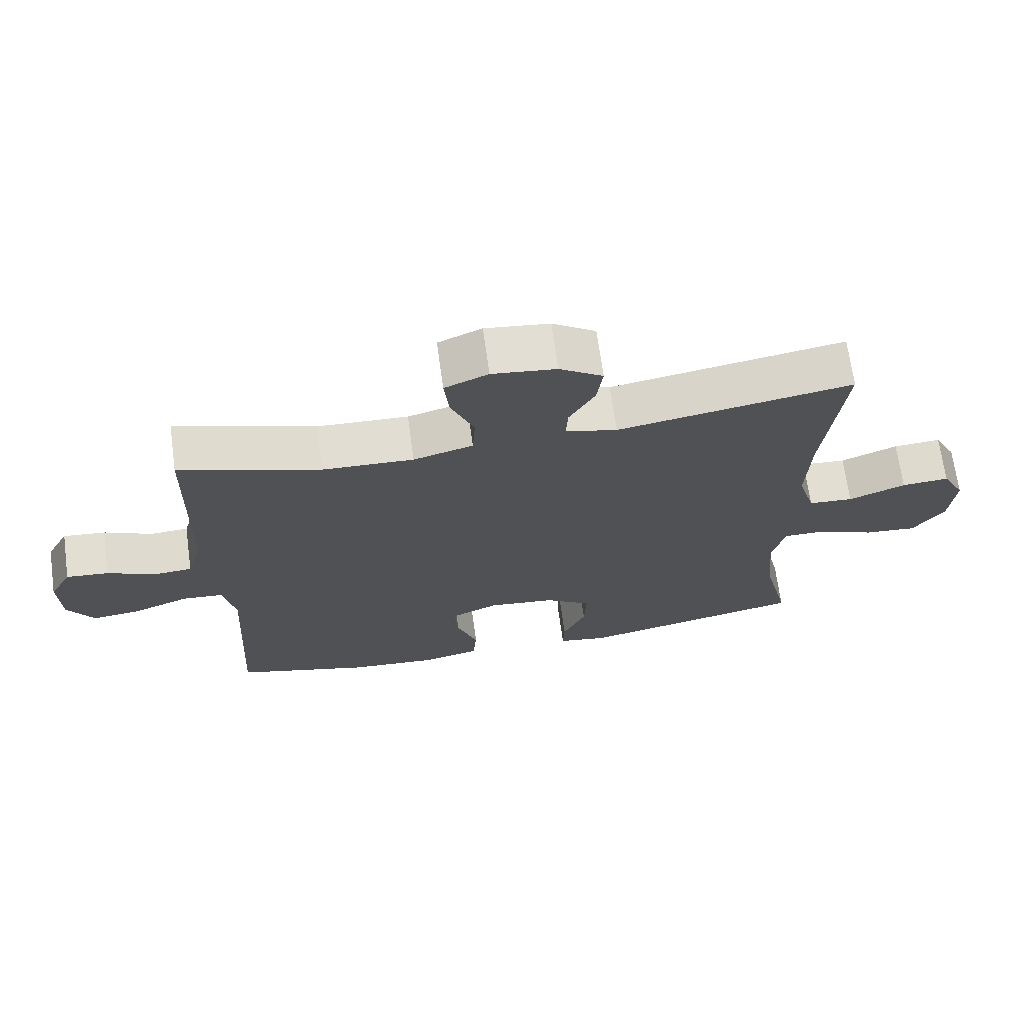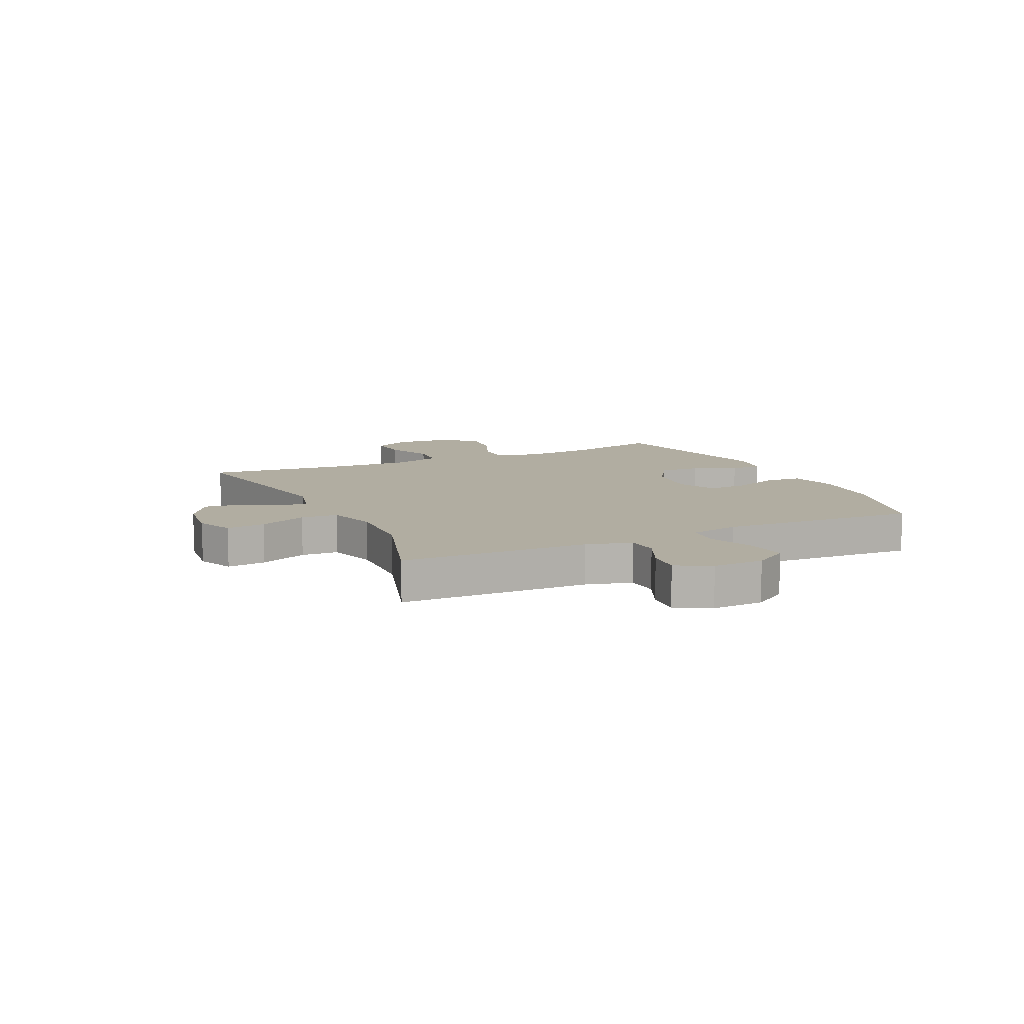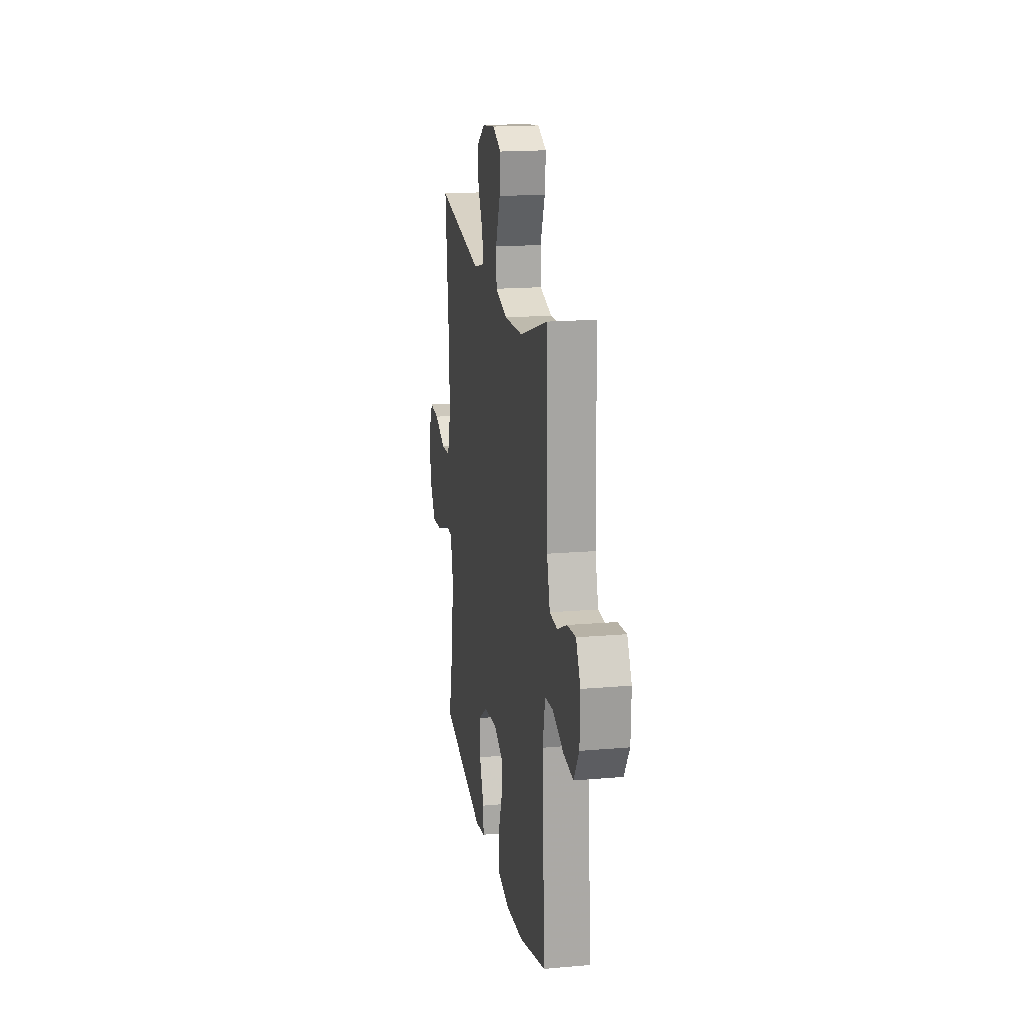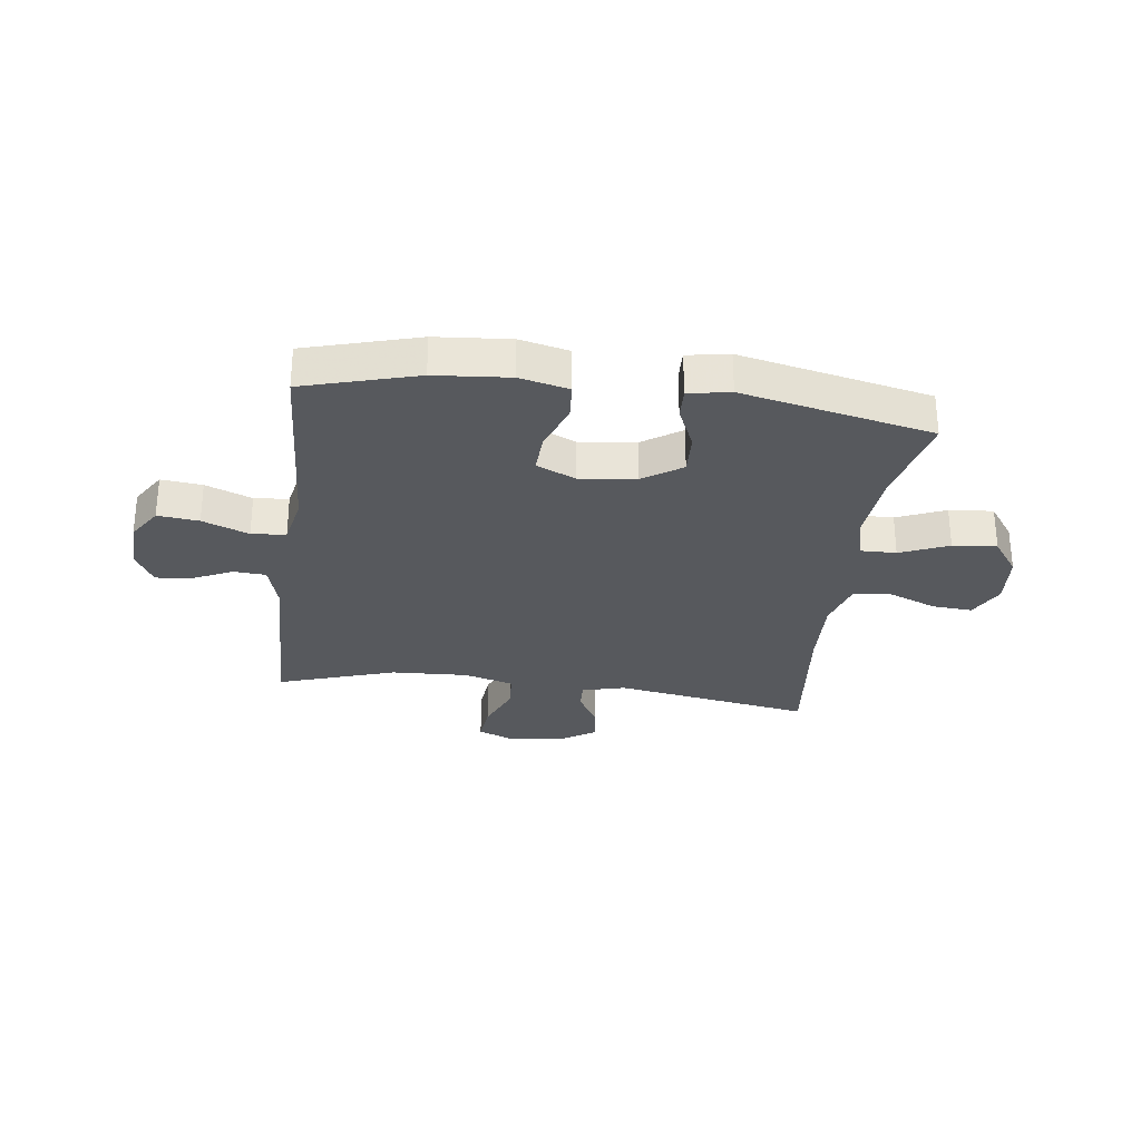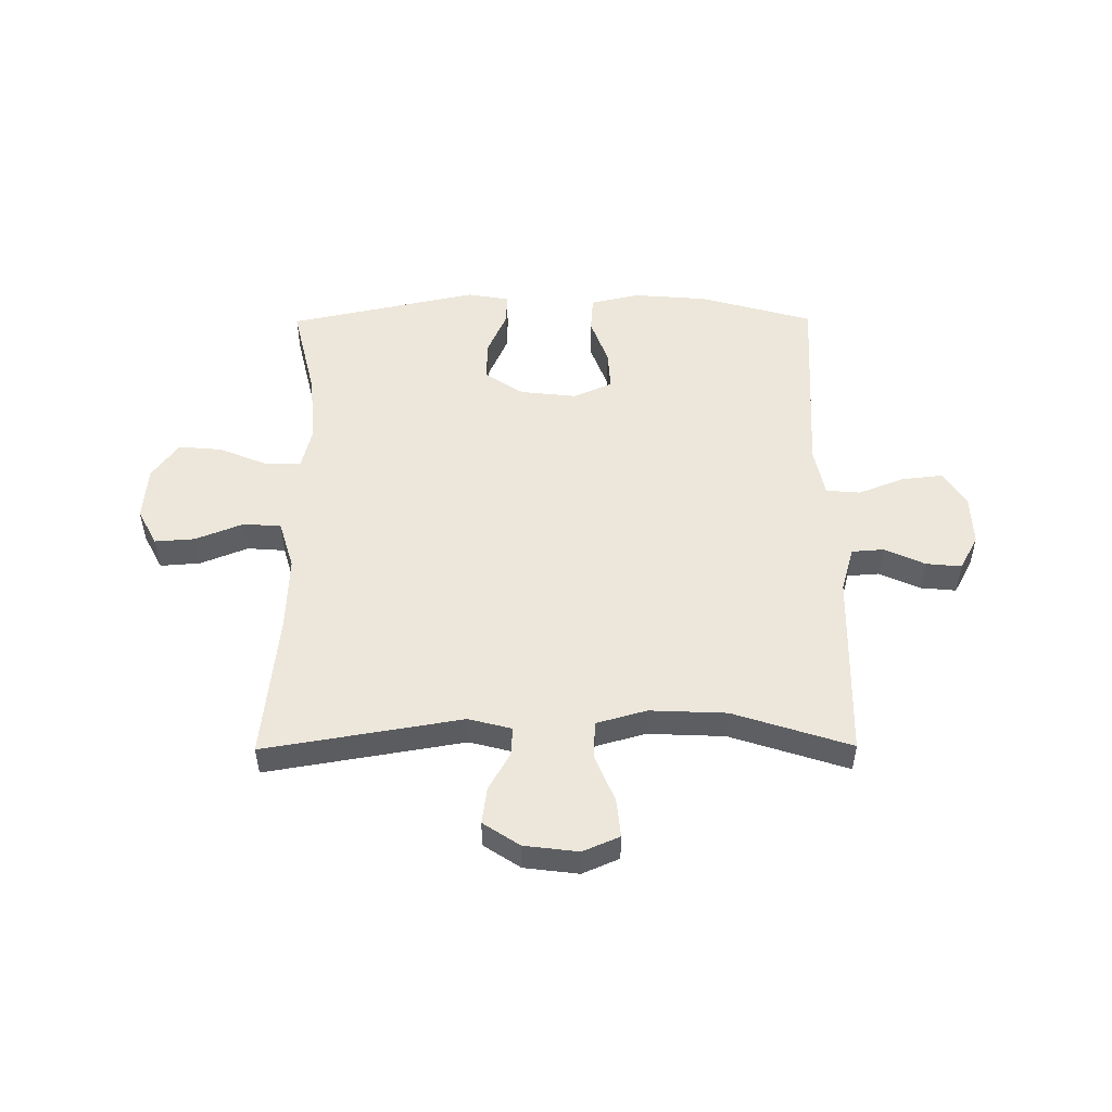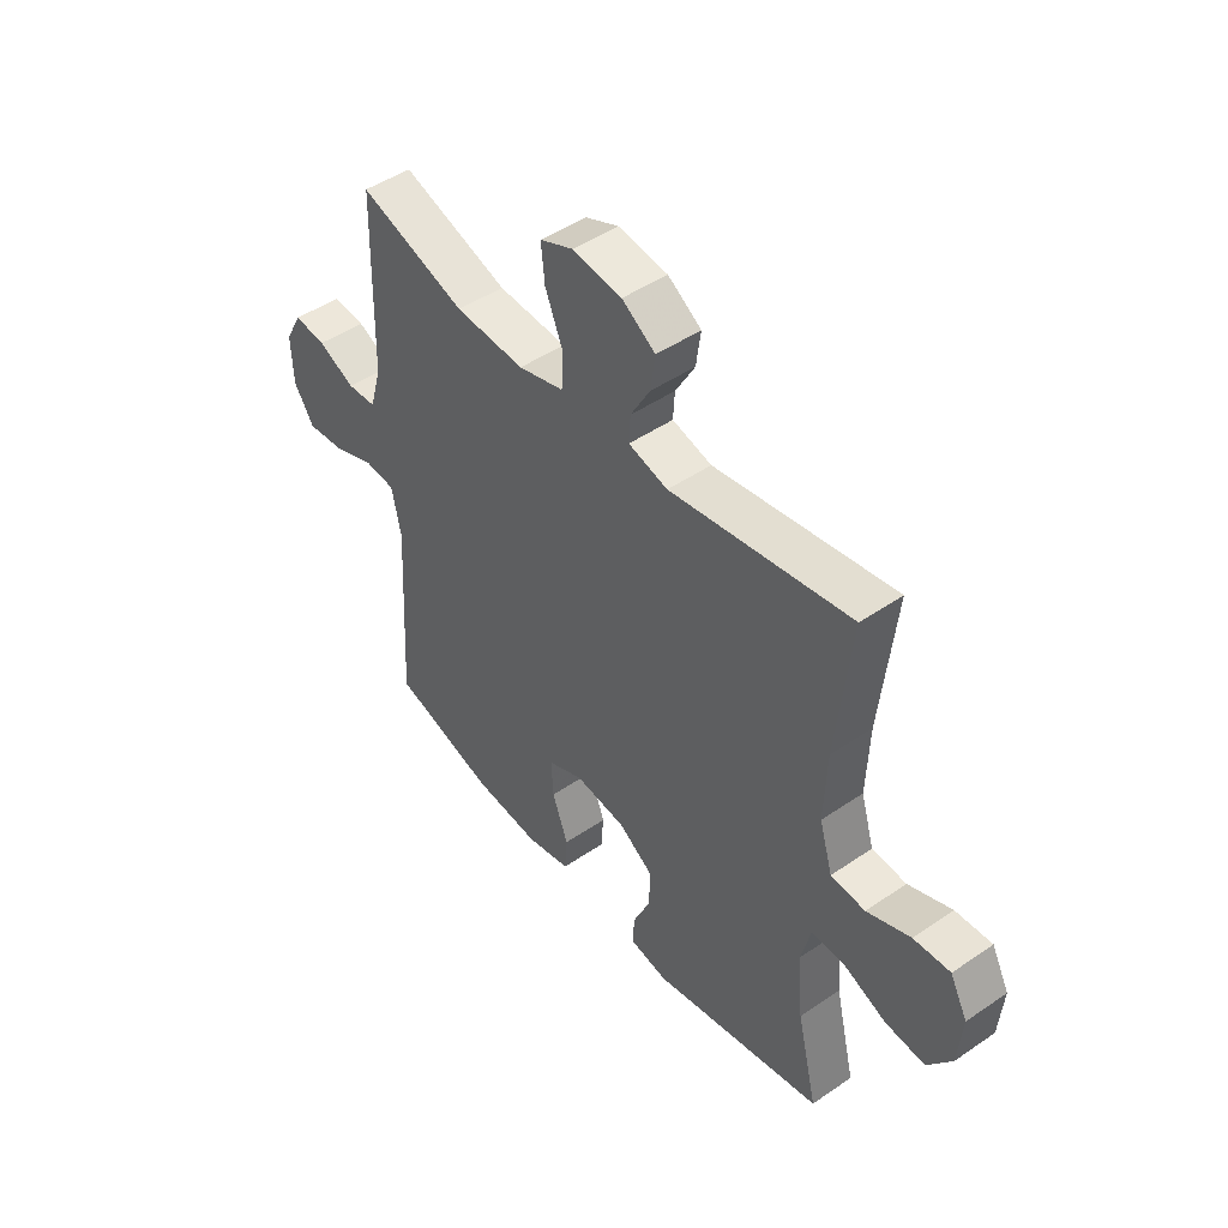
<metadata>
{"format":"obj","ext":"obj","renderer":"f3d","projection":"perspective","resolution":1024,"background":"white","views":[{"elev":69.1,"azim":172.2,"up":"+Z"},{"elev":10.3,"azim":64.6,"up":"+Y"},{"elev":18.0,"azim":80.4,"up":"+Z"},{"elev":-29.4,"azim":172.6,"up":"+Y"},{"elev":51.3,"azim":-0.4,"up":"+Y"},{"elev":47.1,"azim":-127.8,"up":"+Z"}]}
</metadata>
<code>
v 0.5 0.07 0.5
v 0.508 0.07 0.165
v 0.531 0.07 0.085
v 0.588 0.07 0.081
v 0.66 0.07 0.114
v 0.723 0.07 0.12
v 0.756 0.07 0.059
v 0.753 0.07 -0.032
v 0.714 0.07 -0.093
v 0.641 0.07 -0.085
v 0.559 0.07 -0.053
v 0.498 0.07 -0.058
v 0.48 0.07 -0.146
v 0.5 0.07 -0.5
v 0.299 0.07 -0.557
v 0.167 0.07 -0.568
v 0.08 0.07 -0.548
v 0.075 0.07 -0.483
v 0.106 0.07 -0.399
v 0.11 0.07 -0.328
v 0.041 0.07 -0.297
v -0.059 0.07 -0.308
v -0.128 0.07 -0.354
v -0.125 0.07 -0.427
v -0.091 0.07 -0.504
v -0.089 0.07 -0.559
v -0.163 0.07 -0.572
v -0.5 0.07 -0.5
v -0.46 0.07 -0.331
v -0.449 0.07 -0.207
v -0.468 0.07 -0.129
v -0.531 0.07 -0.13
v -0.617 0.07 -0.166
v -0.695 0.07 -0.173
v -0.742 0.07 -0.108
v -0.75 0.07 -0.012
v -0.716 0.07 0.053
v -0.645 0.07 0.048
v -0.56 0.07 0.014
v -0.493 0.07 0.019
v -0.467 0.07 0.106
v -0.472 0.07 0.238
v -0.5 0.07 0.5
v -0.149 0.07 0.441
v -0.072 0.07 0.461
v -0.075 0.07 0.512
v -0.113 0.07 0.579
v -0.122 0.07 0.644
v -0.057 0.07 0.687
v 0.039 0.07 0.699
v 0.104 0.07 0.671
v 0.097 0.07 0.602
v 0.062 0.07 0.517
v 0.066 0.07 0.451
v 0.155 0.07 0.426
v 0.291 0.07 0.432
v 0.5 0 0.5
v 0.508 0 0.165
v 0.531 0 0.085
v 0.588 0 0.081
v 0.66 0 0.114
v 0.723 0 0.12
v 0.756 0 0.059
v 0.753 0 -0.032
v 0.714 0 -0.093
v 0.641 0 -0.085
v 0.559 0 -0.053
v 0.498 0 -0.058
v 0.48 0 -0.146
v 0.5 0 -0.5
v 0.299 0 -0.557
v 0.167 0 -0.568
v 0.08 0 -0.548
v 0.075 0 -0.483
v 0.106 0 -0.399
v 0.11 0 -0.328
v 0.041 0 -0.297
v -0.059 0 -0.308
v -0.128 0 -0.354
v -0.125 0 -0.427
v -0.091 0 -0.504
v -0.089 0 -0.559
v -0.163 0 -0.572
v -0.5 0 -0.5
v -0.46 0 -0.331
v -0.449 0 -0.207
v -0.468 0 -0.129
v -0.531 0 -0.13
v -0.617 0 -0.166
v -0.695 0 -0.173
v -0.742 0 -0.108
v -0.75 0 -0.012
v -0.716 0 0.053
v -0.645 0 0.048
v -0.56 0 0.014
v -0.493 0 0.019
v -0.467 0 0.106
v -0.472 0 0.238
v -0.5 0 0.5
v -0.149 0 0.441
v -0.072 0 0.461
v -0.075 0 0.512
v -0.113 0 0.579
v -0.122 0 0.644
v -0.057 0 0.687
v 0.039 0 0.699
v 0.104 0 0.671
v 0.097 0 0.602
v 0.062 0 0.517
v 0.066 0 0.451
v 0.155 0 0.426
v 0.291 0 0.432
f 51 52 53
f 50 51 53
f 49 50 53
f 48 49 53
f 47 48 53
f 46 47 53
f 45 46 53 54
f 44 45 54 55
f 42 43 44
f 41 42 44 55
f 37 38 39
f 36 37 39
f 35 36 39
f 34 35 39
f 33 34 39
f 32 33 39
f 31 32 39 40
f 41 55 56
f 40 41 56
f 31 40 56
f 30 31 56
f 27 28 29
f 26 27 29
f 25 26 29
f 24 25 29
f 17 18 19
f 16 17 19
f 15 16 19
f 14 15 19
f 13 14 19
f 12 13 19 20
f 9 10 11
f 8 9 11
f 7 8 11
f 6 7 11
f 5 6 11
f 4 5 11
f 3 4 11 12
f 12 20 21
f 3 12 21
f 2 3 21
f 2 21 22
f 1 2 22
f 56 1 22
f 30 56 22
f 23 24 29 30
f 22 23 30
f 109 108 107
f 109 107 106
f 109 106 105
f 109 105 104
f 109 104 103
f 109 103 102
f 110 109 102 101
f 111 110 101 100
f 100 99 98
f 111 100 98 97
f 95 94 93
f 95 93 92
f 95 92 91
f 95 91 90
f 95 90 89
f 95 89 88
f 96 95 88 87
f 112 111 97
f 112 97 96
f 112 96 87
f 112 87 86
f 85 84 83
f 85 83 82
f 85 82 81
f 85 81 80
f 75 74 73
f 75 73 72
f 75 72 71
f 75 71 70
f 75 70 69
f 76 75 69 68
f 67 66 65
f 67 65 64
f 67 64 63
f 67 63 62
f 67 62 61
f 67 61 60
f 68 67 60 59
f 77 76 68
f 77 68 59
f 77 59 58
f 78 77 58
f 78 58 57
f 78 57 112
f 78 112 86
f 86 85 80 79
f 86 79 78
f 1 57 58 2
f 2 58 59 3
f 3 59 60 4
f 4 60 61 5
f 5 61 62 6
f 6 62 63 7
f 7 63 64 8
f 8 64 65 9
f 9 65 66 10
f 10 66 67 11
f 11 67 68 12
f 12 68 69 13
f 13 69 70 14
f 14 70 71 15
f 15 71 72 16
f 16 72 73 17
f 17 73 74 18
f 18 74 75 19
f 19 75 76 20
f 20 76 77 21
f 21 77 78 22
f 22 78 79 23
f 23 79 80 24
f 24 80 81 25
f 25 81 82 26
f 26 82 83 27
f 27 83 84 28
f 28 84 85 29
f 29 85 86 30
f 30 86 87 31
f 31 87 88 32
f 32 88 89 33
f 33 89 90 34
f 34 90 91 35
f 35 91 92 36
f 36 92 93 37
f 37 93 94 38
f 38 94 95 39
f 39 95 96 40
f 40 96 97 41
f 41 97 98 42
f 42 98 99 43
f 43 99 100 44
f 44 100 101 45
f 45 101 102 46
f 46 102 103 47
f 47 103 104 48
f 48 104 105 49
f 49 105 106 50
f 50 106 107 51
f 51 107 108 52
f 52 108 109 53
f 53 109 110 54
f 54 110 111 55
f 55 111 112 56
f 56 112 57 1

</code>
